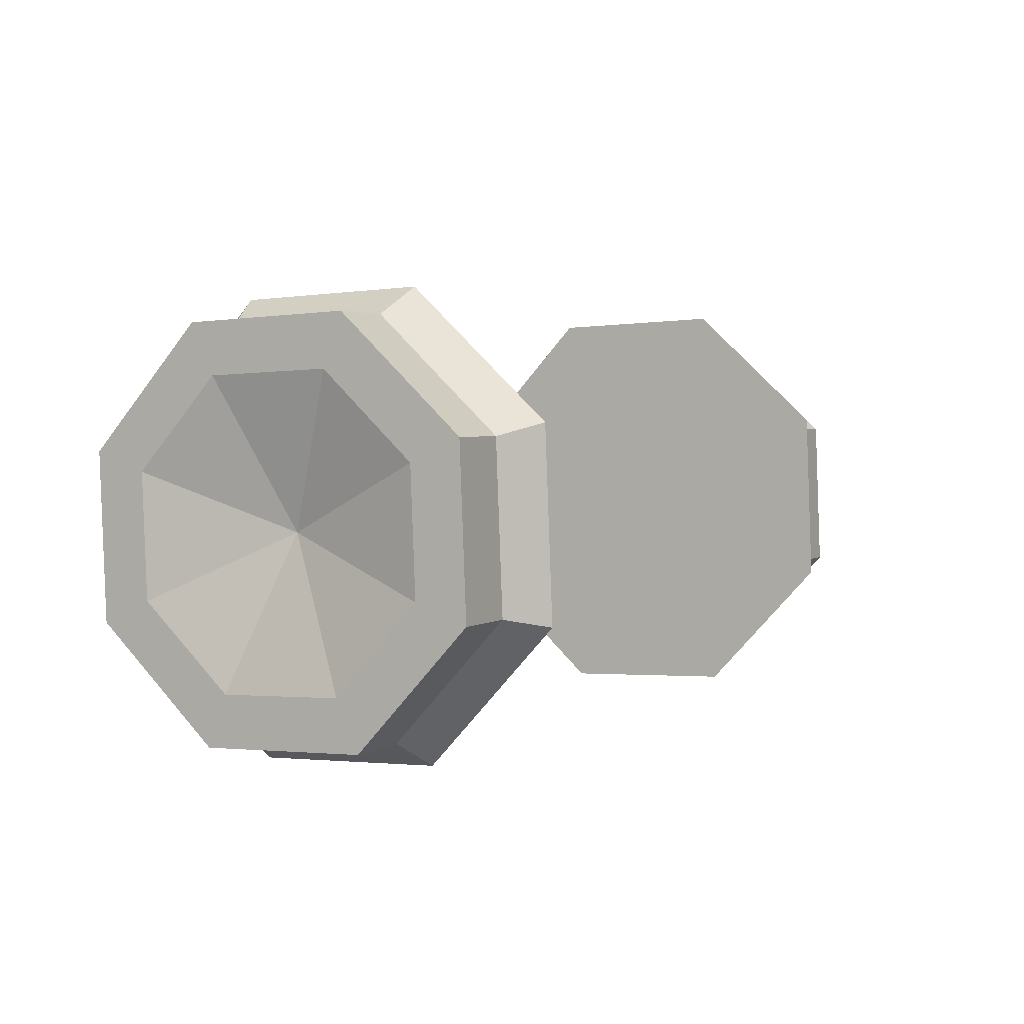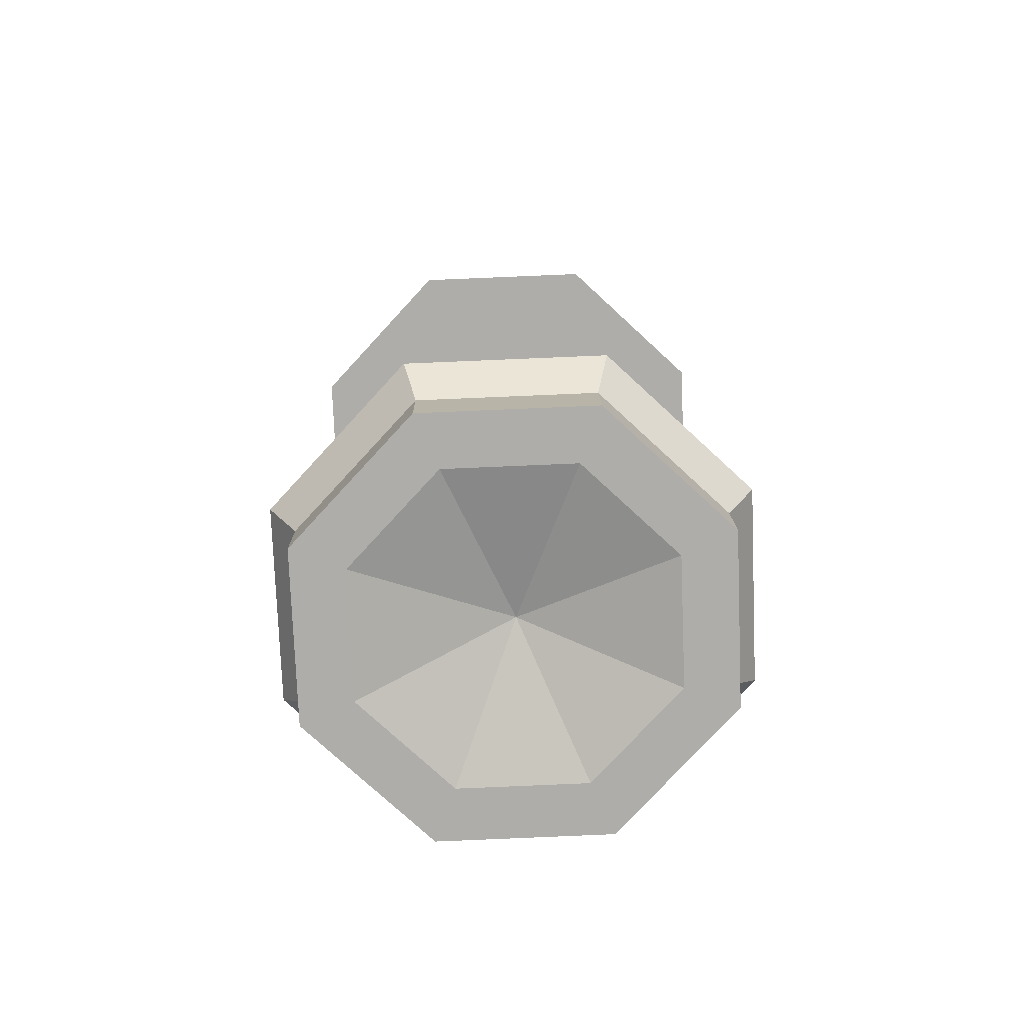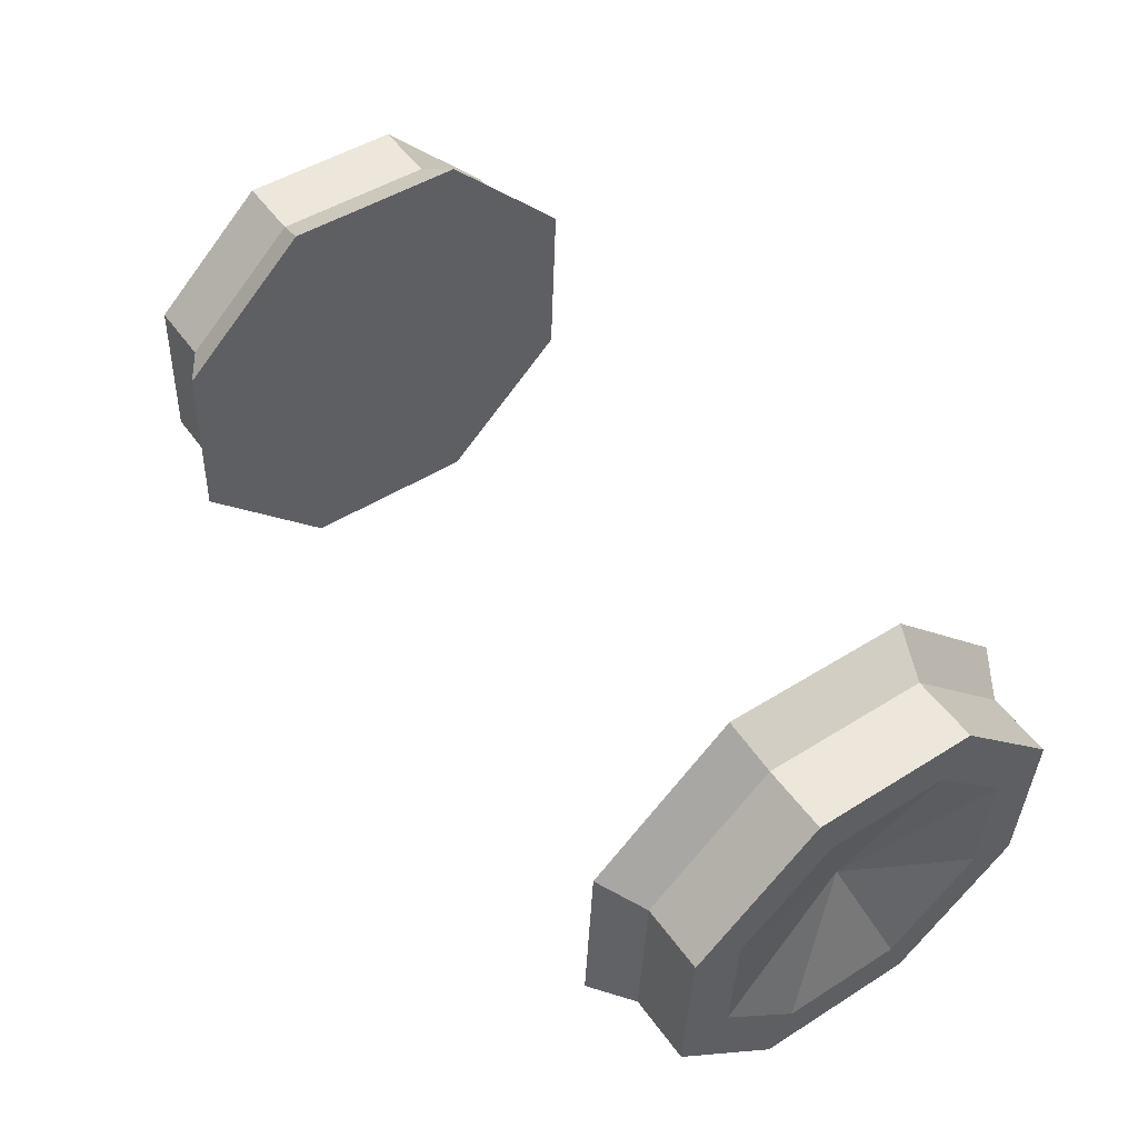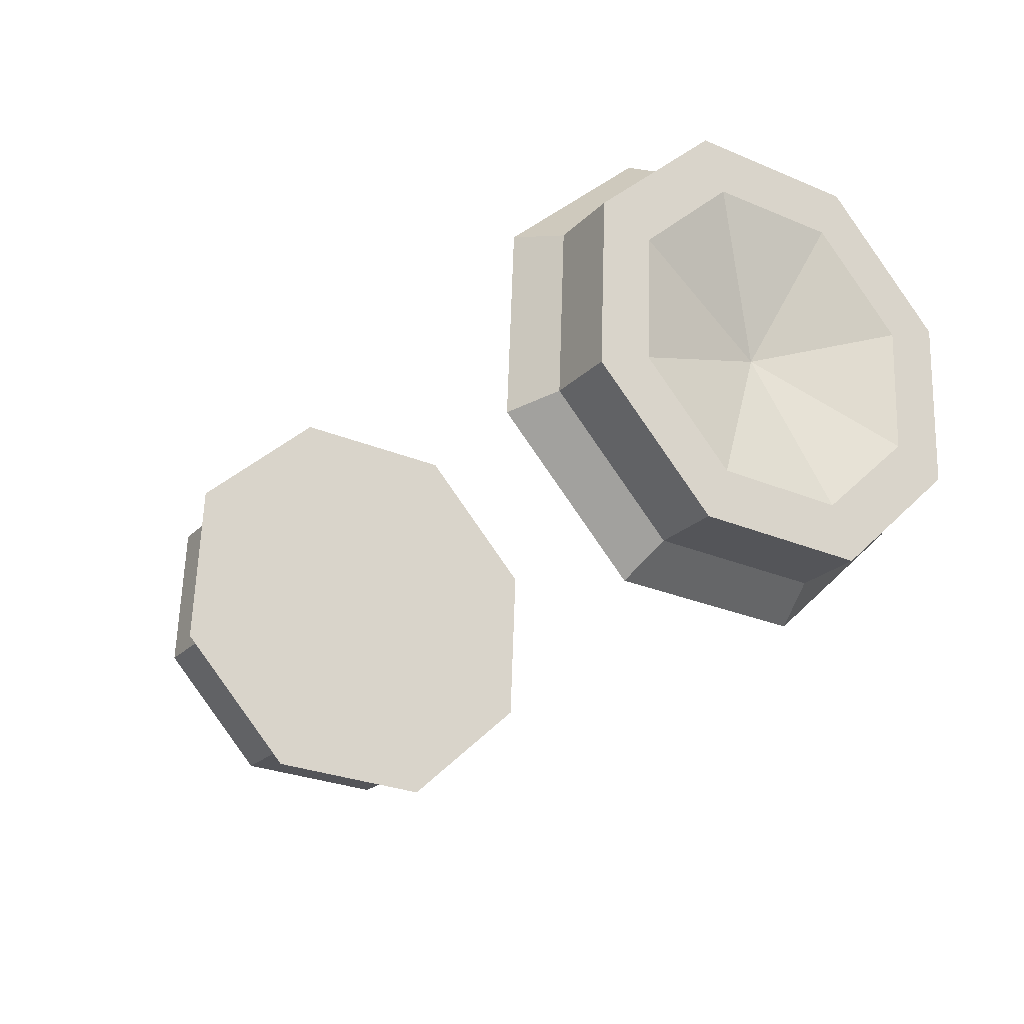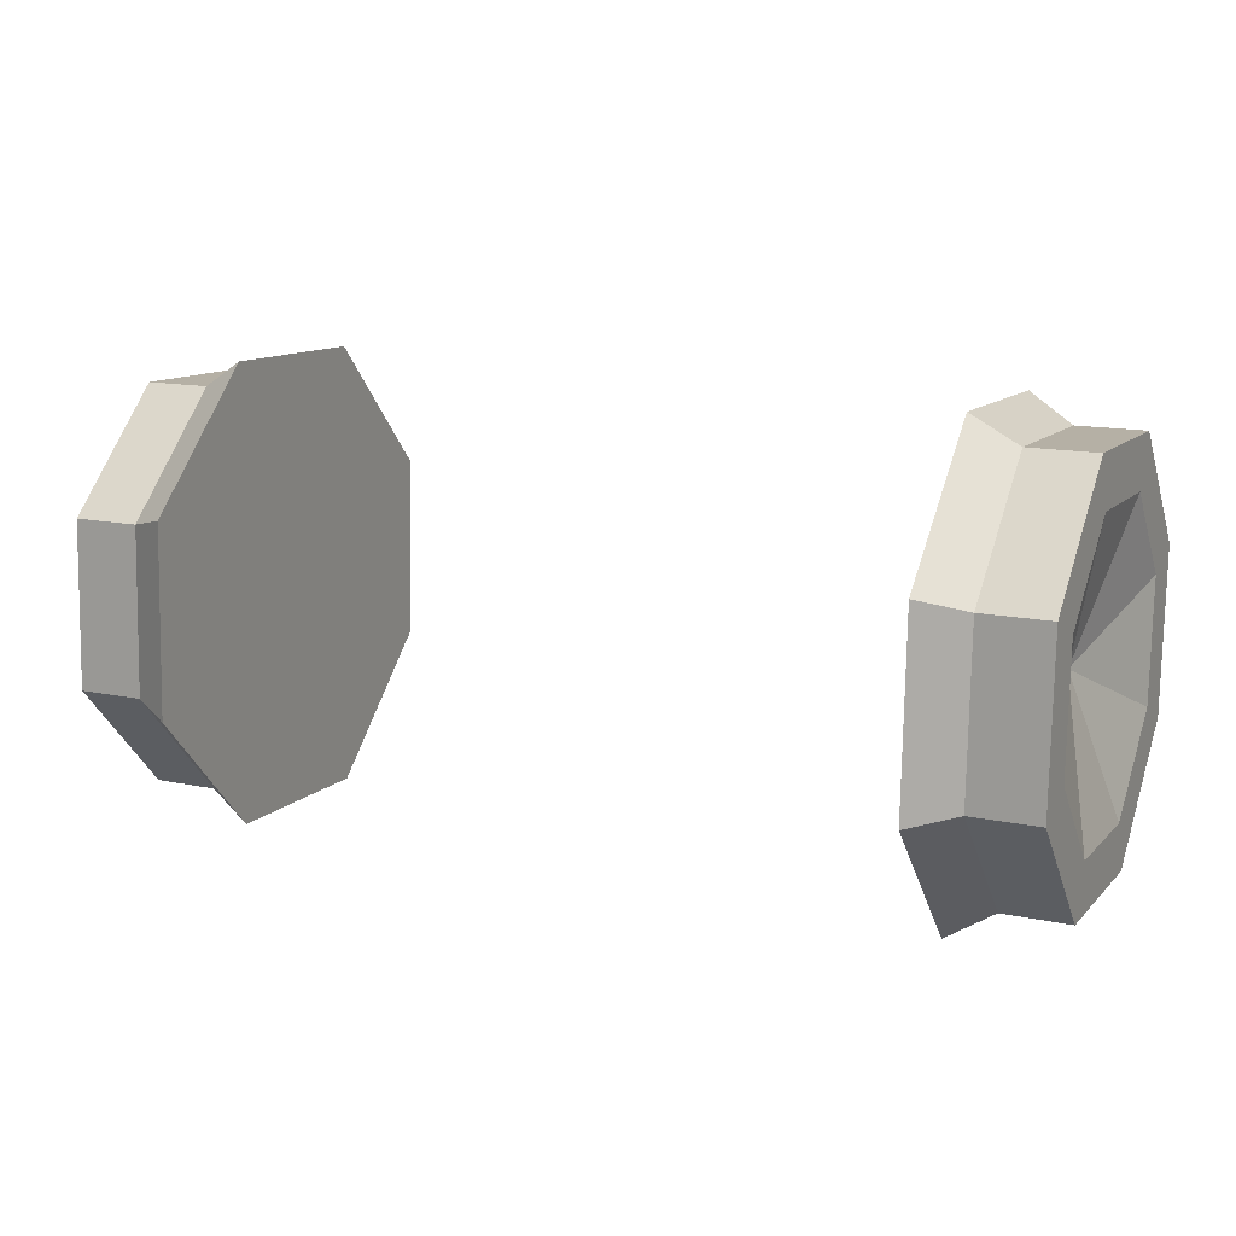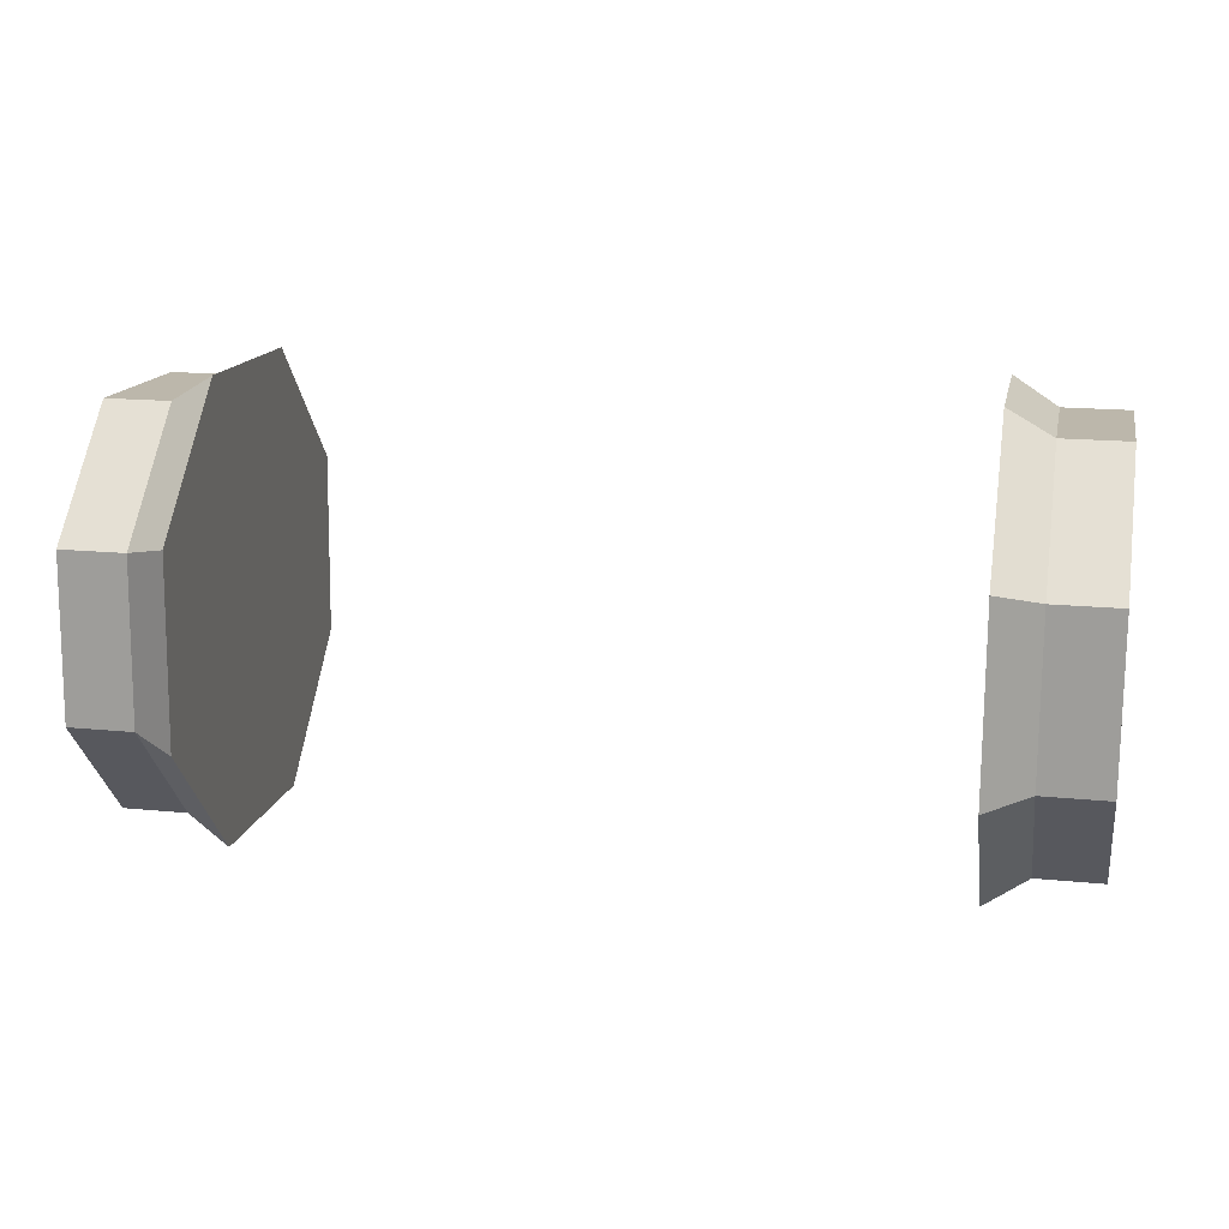
<metadata>
{"format":"obj","ext":"obj","renderer":"f3d","projection":"perspective","resolution":1024,"background":"white","views":[{"elev":2.9,"azim":-62.0,"up":"+Y"},{"elev":13.0,"azim":-90.5,"up":"+Y"},{"elev":52.4,"azim":55.0,"up":"+Y"},{"elev":-23.5,"azim":57.6,"up":"+Z"},{"elev":14.0,"azim":25.1,"up":"+Z"},{"elev":16.8,"azim":11.4,"up":"+Z"}]}
</metadata>
<code>
g train_freight_big_base_wheel_B3
v -0.7014 -0.3561 -0.1308
v -0.6225 -0.4045 -0.1486
v -0.6225 -0.181 -0.3911
v -0.7014 -0.1593 -0.3443
v -0.8183 0.1593 0.3443
v -0.7014 0.1593 0.3443
v -0.7014 -0.1308 0.3561
v -0.8183 -0.1308 0.3561
v -0.8183 0.3443 -0.1593
v -0.7014 0.3443 -0.1593
v -0.7014 0.3561 0.1308
v -0.8183 0.3561 0.1308
v -0.8183 -0.1593 -0.3443
v -0.7014 -0.1593 -0.3443
v -0.7014 0.1308 -0.3561
v -0.8183 0.1308 -0.3561
v -0.8183 -0.3561 -0.1308
v -0.7014 -0.3561 -0.1308
v -0.7014 -0.1593 -0.3443
v -0.8183 -0.1593 -0.3443
v -0.8183 -0.1308 0.3561
v -0.7014 -0.1308 0.3561
v -0.7014 -0.3443 0.1593
v -0.8183 -0.3443 0.1593
v -0.8183 0.3561 0.1308
v -0.7014 0.3561 0.1308
v -0.7014 0.1593 0.3443
v -0.8183 0.1593 0.3443
v -0.8183 0.1308 -0.3561
v -0.7014 0.1308 -0.3561
v -0.7014 0.3443 -0.1593
v -0.8183 0.3443 -0.1593
v -0.8183 -0.3443 0.1593
v -0.7014 -0.3443 0.1593
v -0.7014 -0.3561 -0.1308
v -0.8183 -0.3561 -0.1308
v -0.6225 -0.181 -0.3911
v -0.6225 -0.4045 -0.1486
v -0.6225 -0.3911 0.181
v -0.6225 -0.1486 0.4045
v -0.6225 0.1486 -0.4045
v -0.6225 0.181 0.3912
v -0.6225 0.3912 -0.181
v -0.6225 0.4045 0.1486
v -0.7014 -0.1308 0.3561
v -0.6225 -0.1486 0.4045
v -0.6225 -0.3911 0.181
v -0.7014 -0.3443 0.1593
v -0.7014 0.3561 0.1308
v -0.6225 0.4045 0.1486
v -0.6225 0.181 0.3912
v -0.7014 0.1593 0.3443
v -0.7014 0.1308 -0.3561
v -0.6225 0.1486 -0.4045
v -0.6225 0.3912 -0.181
v -0.7014 0.3443 -0.1593
v -0.7014 -0.3443 0.1593
v -0.6225 -0.3911 0.181
v -0.6225 -0.4045 -0.1486
v -0.7014 -0.3561 -0.1308
v -0.7014 0.1593 0.3443
v -0.6225 0.181 0.3912
v -0.6225 -0.1486 0.4045
v -0.7014 -0.1308 0.3561
v -0.7014 0.3443 -0.1593
v -0.6225 0.3912 -0.181
v -0.6225 0.4045 0.1486
v -0.7014 0.3561 0.1308
v -0.7014 -0.1593 -0.3443
v -0.6225 -0.181 -0.3911
v -0.6225 0.1486 -0.4045
v -0.7014 0.1308 -0.3561
v 0.7014 -0.3561 -0.1308
v 0.7014 -0.1593 -0.3443
v 0.6225 -0.181 -0.3911
v 0.6225 -0.4045 -0.1486
v 0.8183 0.1593 0.3443
v 0.8183 -0.1308 0.3561
v 0.7014 -0.1308 0.3561
v 0.7014 0.1593 0.3443
v 0.8183 0.3443 -0.1593
v 0.8183 0.3561 0.1308
v 0.7014 0.3561 0.1308
v 0.7014 0.3443 -0.1593
v 0.8183 -0.1593 -0.3443
v 0.8183 0.1308 -0.3561
v 0.7014 0.1308 -0.3561
v 0.7014 -0.1593 -0.3443
v 0.8183 -0.3561 -0.1308
v 0.8183 -0.1593 -0.3443
v 0.7014 -0.1593 -0.3443
v 0.7014 -0.3561 -0.1308
v 0.8183 -0.1308 0.3561
v 0.8183 -0.3443 0.1593
v 0.7014 -0.3443 0.1593
v 0.7014 -0.1308 0.3561
v 0.8183 0.3561 0.1308
v 0.8183 0.1593 0.3443
v 0.7014 0.1593 0.3443
v 0.7014 0.3561 0.1308
v 0.8183 0.1308 -0.3561
v 0.8183 0.3443 -0.1593
v 0.7014 0.3443 -0.1593
v 0.7014 0.1308 -0.3561
v 0.8183 -0.3443 0.1593
v 0.8183 -0.3561 -0.1308
v 0.7014 -0.3561 -0.1308
v 0.7014 -0.3443 0.1593
v 0.6225 -0.3911 0.181
v 0.6225 -0.4045 -0.1486
v 0.6225 -0.181 -0.3911
v 0.6225 -0.1486 0.4045
v 0.6225 0.1486 -0.4045
v 0.6225 0.181 0.3912
v 0.6225 0.3912 -0.181
v 0.6225 0.4045 0.1486
v 0.7014 -0.1308 0.3561
v 0.7014 -0.3443 0.1593
v 0.6225 -0.3911 0.181
v 0.6225 -0.1486 0.4045
v 0.7014 0.3561 0.1308
v 0.7014 0.1593 0.3443
v 0.6225 0.181 0.3912
v 0.6225 0.4045 0.1486
v 0.7014 0.1308 -0.3561
v 0.7014 0.3443 -0.1593
v 0.6225 0.3912 -0.181
v 0.6225 0.1486 -0.4045
v 0.7014 -0.3443 0.1593
v 0.7014 -0.3561 -0.1308
v 0.6225 -0.4045 -0.1486
v 0.6225 -0.3911 0.181
v 0.7014 0.1593 0.3443
v 0.7014 -0.1308 0.3561
v 0.6225 -0.1486 0.4045
v 0.6225 0.181 0.3912
v 0.7014 0.3443 -0.1593
v 0.7014 0.3561 0.1308
v 0.6225 0.4045 0.1486
v 0.6225 0.3912 -0.181
v 0.7014 -0.1593 -0.3443
v 0.7014 0.1308 -0.3561
v 0.6225 0.1486 -0.4045
v 0.6225 -0.181 -0.3911
v -0.8183 0.09763 -0.2658
v -0.8183 0.1308 -0.3561
v -0.8183 0.3443 -0.1593
v -0.8183 0.257 -0.1189
v -0.8183 -0.1189 -0.257
v -0.8183 0.3561 0.1308
v -0.8183 -0.1593 -0.3443
v -0.8183 0.2658 0.09763
v -0.8183 -0.2658 -0.09763
v -0.8183 0.1593 0.3443
v -0.8183 -0.3561 -0.1308
v -0.8183 0.1189 0.257
v -0.8183 -0.257 0.1189
v -0.8183 -0.1308 0.3561
v -0.8183 -0.3443 0.1593
v -0.8183 -0.09763 0.2658
v 0.8183 -0.1189 -0.257
v 0.8183 0.09763 -0.2658
v 0.8183 0.1308 -0.3561
v 0.8183 -0.1593 -0.3443
v 0.8183 0.3443 -0.1593
v 0.8183 -0.2658 -0.09763
v 0.8183 0.257 -0.1189
v 0.8183 -0.3561 -0.1308
v 0.8183 0.3561 0.1308
v 0.8183 -0.257 0.1189
v 0.8183 0.2658 0.09763
v 0.8183 -0.3443 0.1593
v 0.8183 0.1593 0.3443
v 0.8183 -0.09763 0.2658
v 0.8183 0.1189 0.257
v 0.8183 -0.1308 0.3561
v -0.7505 1.258e-05 -1.24e-05
v -0.8183 -0.1189 -0.257
v -0.8183 0.09763 -0.2658
v -0.7505 1.258e-05 -1.24e-05
v -0.8183 0.09763 -0.2658
v -0.8183 0.257 -0.1189
v -0.7505 1.258e-05 -1.24e-05
v -0.8183 0.257 -0.1189
v -0.8183 0.2658 0.09763
v -0.7505 1.258e-05 -1.24e-05
v -0.8183 0.2658 0.09763
v -0.8183 0.1189 0.257
v -0.7505 1.258e-05 -1.24e-05
v -0.8183 0.1189 0.257
v -0.8183 -0.09763 0.2658
v -0.7505 1.258e-05 -1.24e-05
v -0.8183 -0.09763 0.2658
v -0.8183 -0.257 0.1189
v -0.7505 1.258e-05 -1.24e-05
v -0.8183 -0.257 0.1189
v -0.8183 -0.2658 -0.09763
v -0.7505 1.258e-05 -1.24e-05
v -0.8183 -0.2658 -0.09763
v -0.8183 -0.1189 -0.257
v 0.7505 1.258e-05 -1.24e-05
v 0.8183 0.09763 -0.2658
v 0.8183 -0.1189 -0.257
v 0.7505 1.258e-05 -1.24e-05
v 0.8183 0.257 -0.1189
v 0.8183 0.09763 -0.2658
v 0.7505 1.258e-05 -1.24e-05
v 0.8183 0.2658 0.09763
v 0.8183 0.257 -0.1189
v 0.7505 1.258e-05 -1.24e-05
v 0.8183 0.1189 0.257
v 0.8183 0.2658 0.09763
v 0.7505 1.258e-05 -1.24e-05
v 0.8183 -0.09763 0.2658
v 0.8183 0.1189 0.257
v 0.7505 1.258e-05 -1.24e-05
v 0.8183 -0.257 0.1189
v 0.8183 -0.09763 0.2658
v 0.7505 1.258e-05 -1.24e-05
v 0.8183 -0.2658 -0.09763
v 0.8183 -0.257 0.1189
v 0.7505 1.258e-05 -1.24e-05
v 0.8183 -0.1189 -0.257
v 0.8183 -0.2658 -0.09763
g train_freight_big_base_wheel_B3_0
f 3 2 1
f 4 3 1
f 7 6 5
f 8 7 5
f 11 10 9
f 12 11 9
f 15 14 13
f 16 15 13
f 19 18 17
f 20 19 17
f 23 22 21
f 24 23 21
f 27 26 25
f 28 27 25
f 31 30 29
f 32 31 29
f 35 34 33
f 36 35 33
f 39 38 37
f 37 40 39
f 37 41 40
f 41 42 40
f 41 43 42
f 43 44 42
f 47 46 45
f 48 47 45
f 51 50 49
f 52 51 49
f 55 54 53
f 56 55 53
f 59 58 57
f 60 59 57
f 63 62 61
f 64 63 61
f 67 66 65
f 68 67 65
f 71 70 69
f 72 71 69
f 75 74 73
f 76 75 73
f 79 78 77
f 80 79 77
f 83 82 81
f 84 83 81
f 87 86 85
f 88 87 85
f 91 90 89
f 92 91 89
f 95 94 93
f 96 95 93
f 99 98 97
f 100 99 97
f 103 102 101
f 104 103 101
f 107 106 105
f 108 107 105
f 111 110 109
f 109 112 111
f 112 113 111
f 112 114 113
f 114 115 113
f 114 116 115
f 119 118 117
f 120 119 117
f 123 122 121
f 124 123 121
f 127 126 125
f 128 127 125
f 131 130 129
f 132 131 129
f 135 134 133
f 136 135 133
f 139 138 137
f 140 139 137
f 143 142 141
f 144 143 141
f 147 146 145
f 148 147 145
f 145 146 149
f 150 147 148
f 146 151 149
f 152 150 148
f 149 151 153
f 154 150 152
f 151 155 153
f 156 154 152
f 153 155 157
f 158 154 156
f 155 159 157
f 160 158 156
f 157 159 160
f 159 158 160
f 163 162 161
f 164 163 161
f 163 165 162
f 164 161 166
f 165 167 162
f 168 164 166
f 165 169 167
f 168 166 170
f 169 171 167
f 172 168 170
f 169 173 171
f 172 170 174
f 173 175 171
f 176 172 174
f 173 176 175
f 176 174 175
g train_freight_big_base_wheel_B3_1
f 179 178 177
f 182 181 180
f 185 184 183
f 188 187 186
f 191 190 189
f 194 193 192
f 197 196 195
f 200 199 198
f 203 202 201
f 206 205 204
f 209 208 207
f 212 211 210
f 215 214 213
f 218 217 216
f 221 220 219
f 224 223 222

</code>
